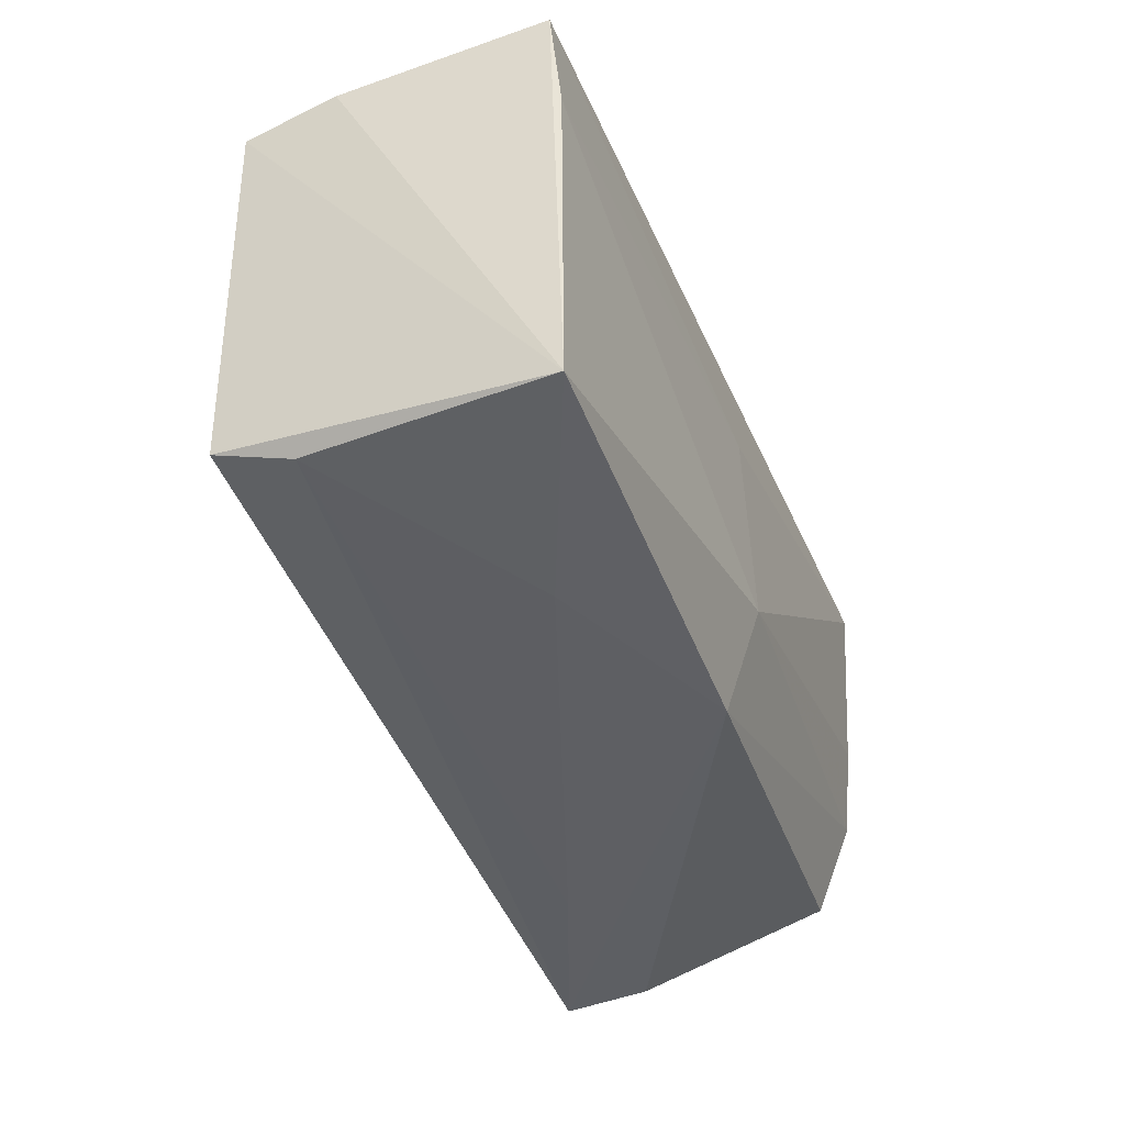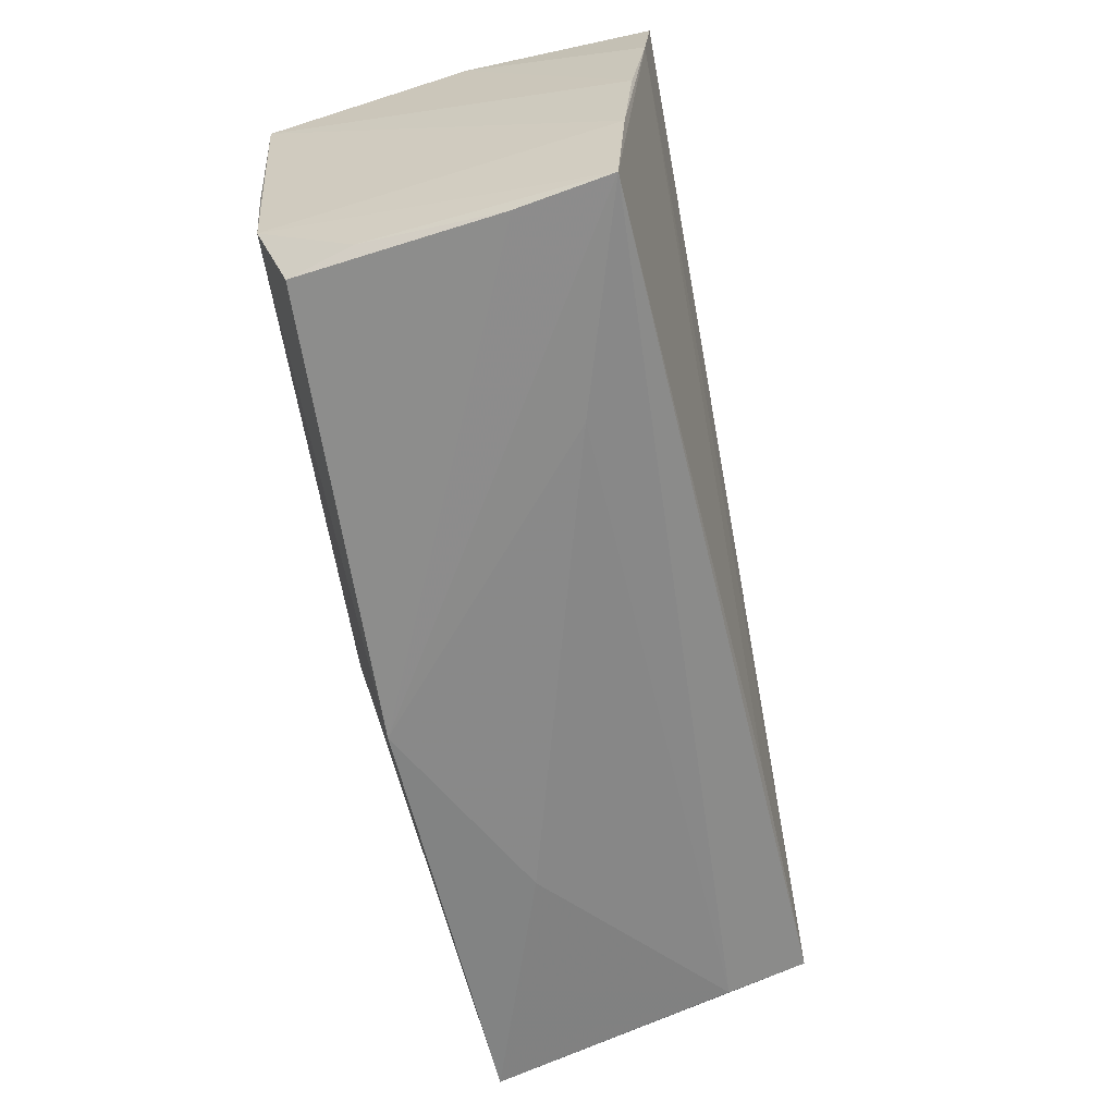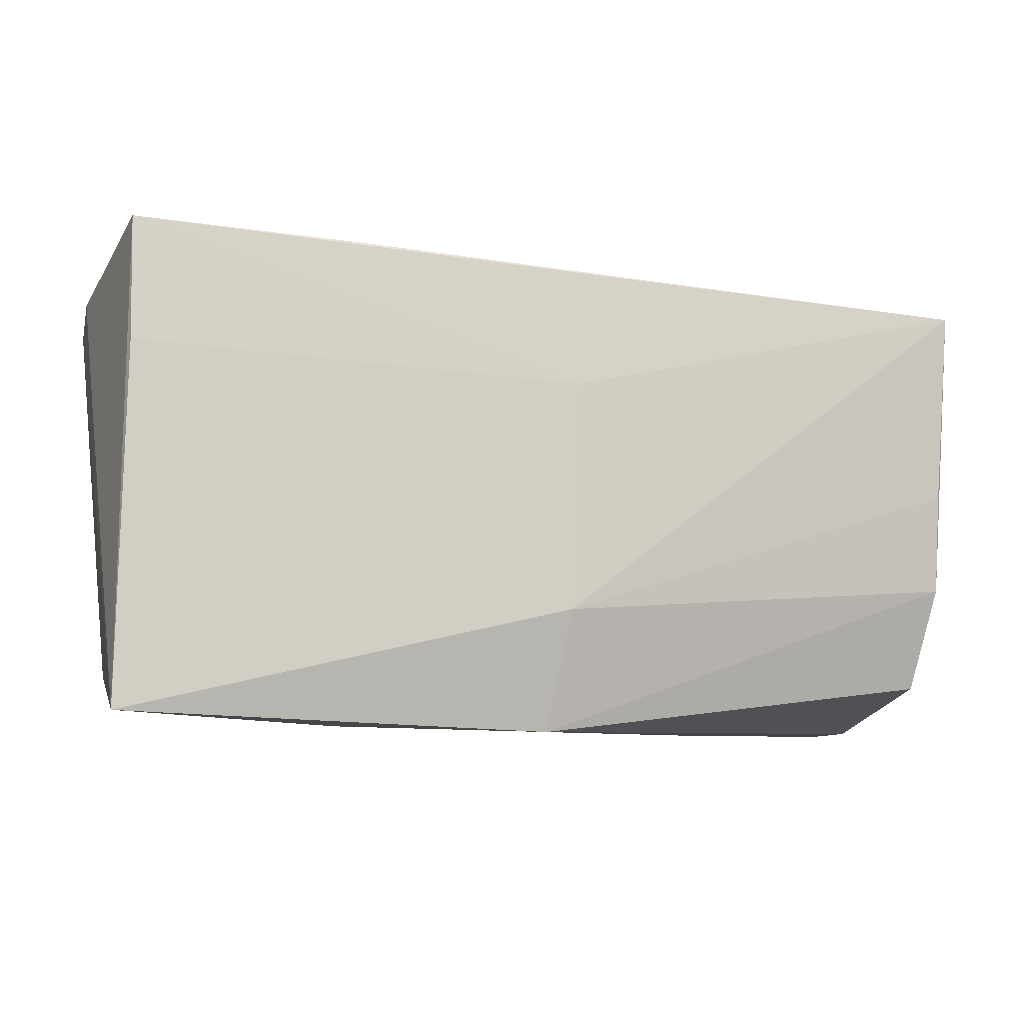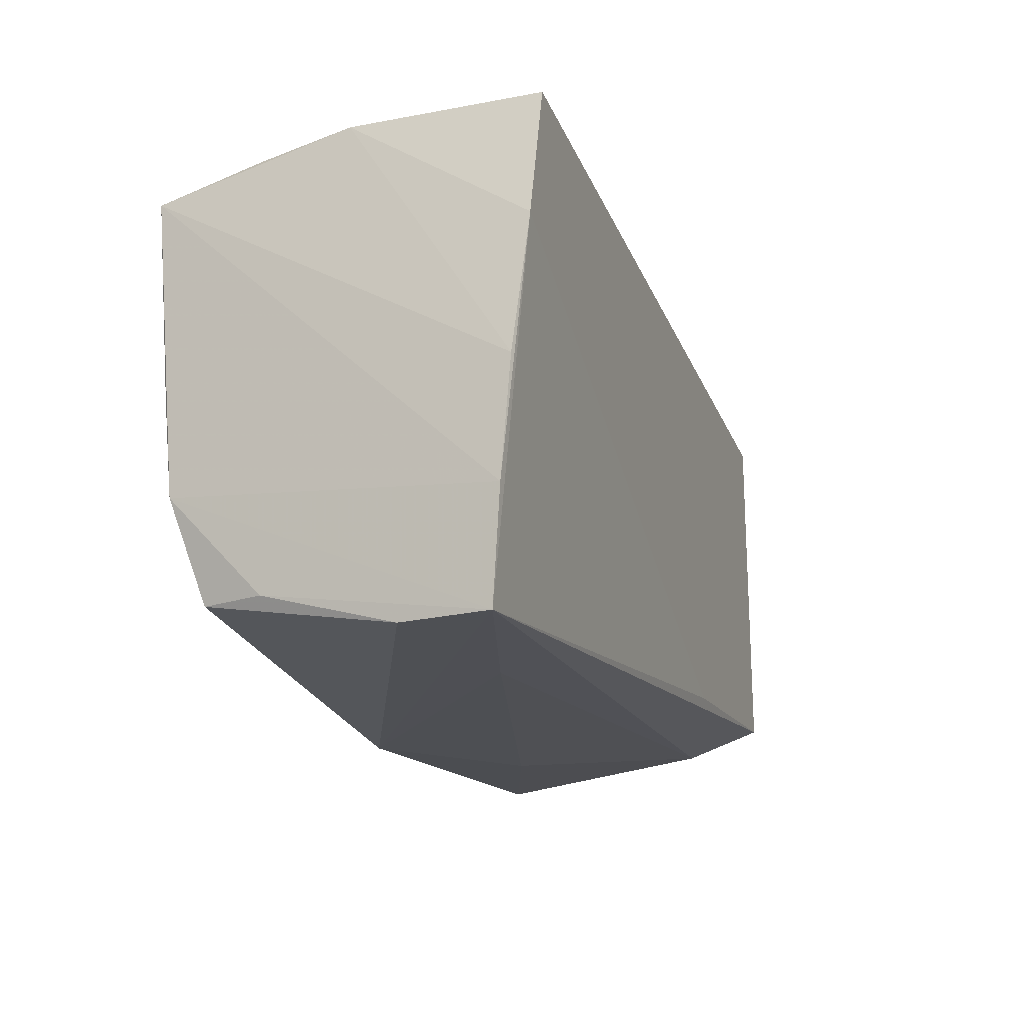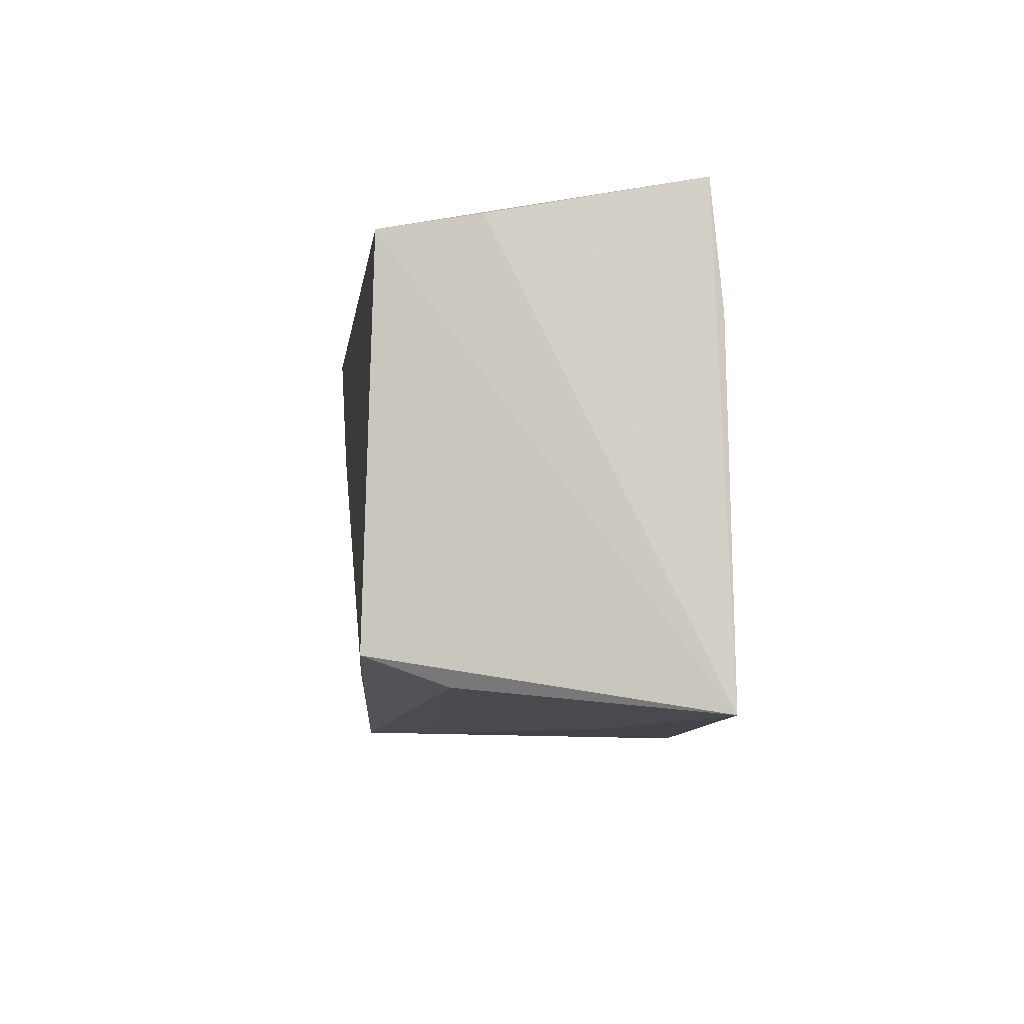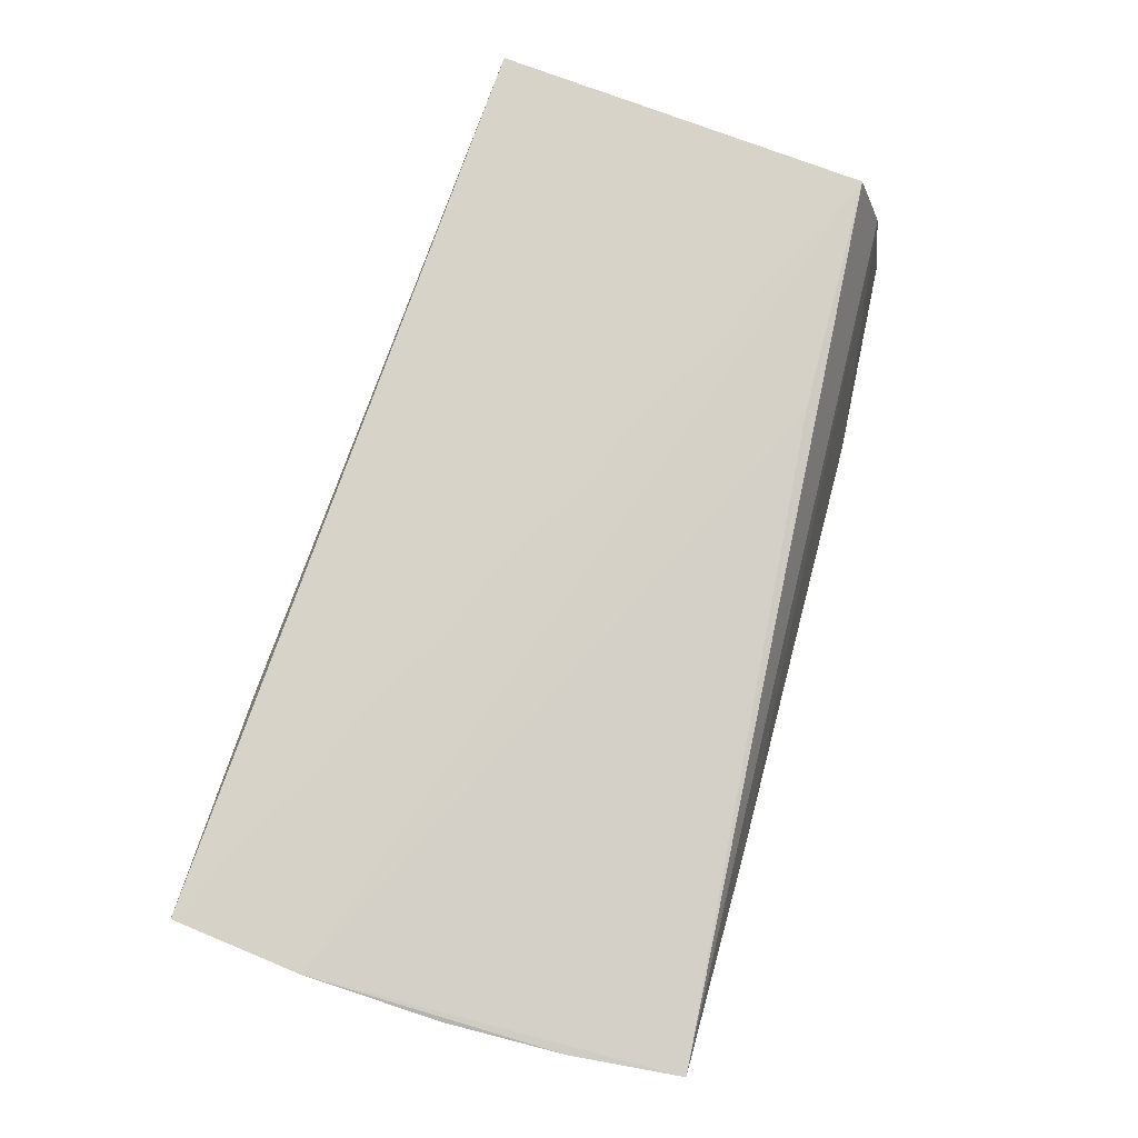
<metadata>
{"format":"obj","ext":"obj","renderer":"f3d","projection":"perspective","resolution":1024,"background":"white","views":[{"elev":-41.6,"azim":109.9,"up":"+Y"},{"elev":-62.7,"azim":-76.9,"up":"+Y"},{"elev":-8.8,"azim":160.4,"up":"+Y"},{"elev":-17.4,"azim":-69.0,"up":"+Y"},{"elev":-7.3,"azim":86.3,"up":"+Y"},{"elev":79.1,"azim":-74.5,"up":"+Z"}]}
</metadata>
<code>
v -0.04829 0.02659 -0.01017
v 0.02232 -0.02232 0.01948
v 0.05394 -0.02794 -0.01849
v 0.0005226 0.01135 -0.0211
v -0.05201 -0.01545 0.01994
v 0.05373 0.02139 0.01809
v 0.05295 0.01332 -0.01791
v -0.04989 0.02787 0.00151
v -0.05222 -0.002099 0.02116
v -0.04953 -0.02807 0.008009
v 0.05482 0.02299 0.007068
v 0.002062 -0.0156 -0.02225
v -0.0509 -0.02806 0.01873
v -0.04784 -0.0114 -0.01981
v -0.04961 0.02787 0.02366
v 0.003883 -0.02961 -0.01849
v -0.05144 0.01336 0.02295
v 0.02664 0.02697 -0.01777
v -0.04788 0.0002311 -0.02095
v -0.04814 -0.02337 -0.008256
v 0.02641 -0.02883 -0.007598
v 0.05295 0.02787 -0.01654
v -0.02671 -0.02853 0.01013
v 0.04931 -0.02509 0.01009
v -0.04617 -0.02341 -0.01582
v -0.02481 0.02706 0.02002
v -0.049 0.02308 -0.02225
v 0.0497 -0.02186 0.01926
f 8 27 9
f 15 22 8
f 6 15 28
f 11 22 6
f 16 12 3
f 3 22 11
f 11 6 3
f 3 6 28
f 17 8 9
f 15 8 17
f 28 15 17
f 27 8 1
f 1 8 22
f 26 22 15
f 15 6 26
f 26 6 22
f 27 22 4
f 4 12 27
f 16 25 14
f 14 12 16
f 10 25 16
f 16 13 10
f 23 13 16
f 5 17 9
f 13 17 5
f 9 27 5
f 5 14 13
f 27 14 5
f 2 13 28
f 28 17 2
f 2 17 13
f 18 22 27
f 27 1 18
f 18 1 22
f 27 12 19
f 19 14 27
f 12 14 19
f 12 4 7
f 7 3 12
f 7 4 22
f 22 3 7
f 13 14 20
f 20 10 13
f 20 14 25
f 25 10 20
f 16 3 21
f 21 23 16
f 28 13 24
f 13 23 24
f 23 21 24
f 24 3 28
f 24 21 3

</code>
